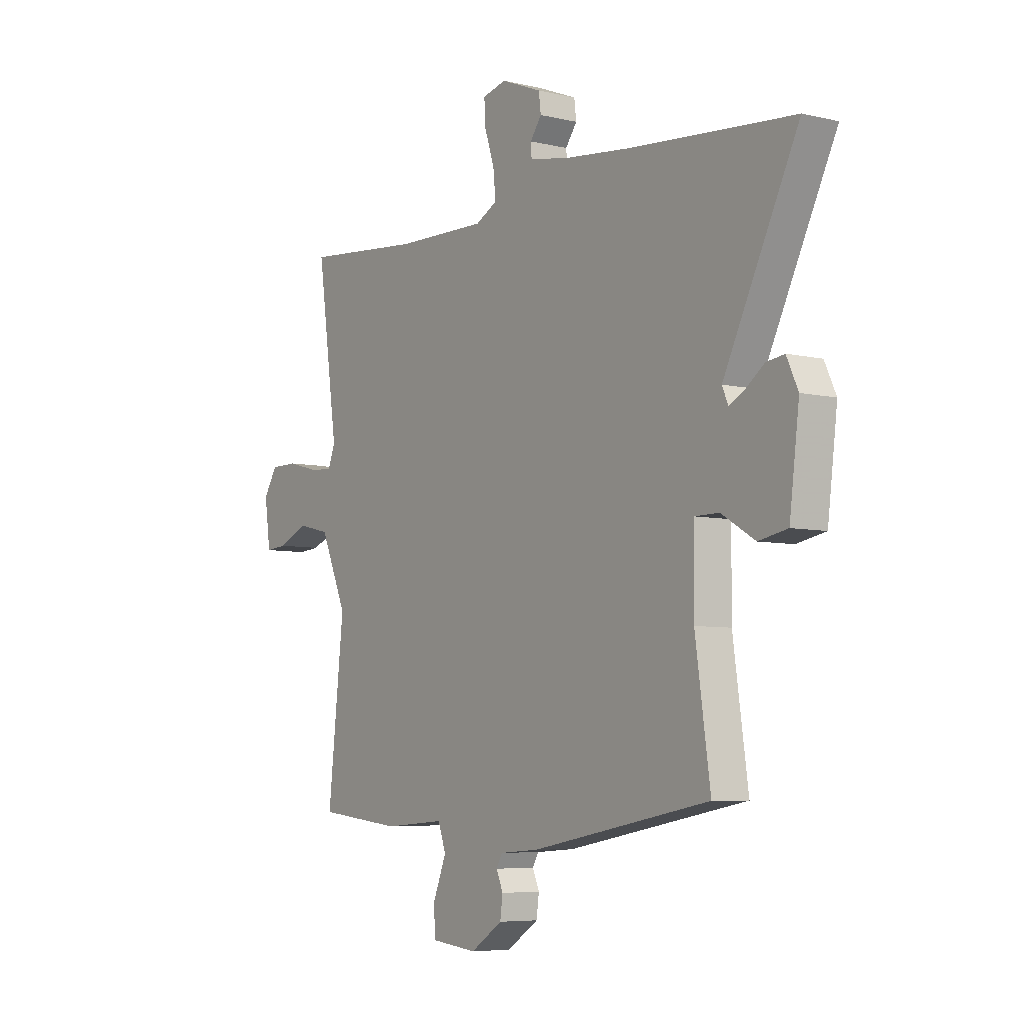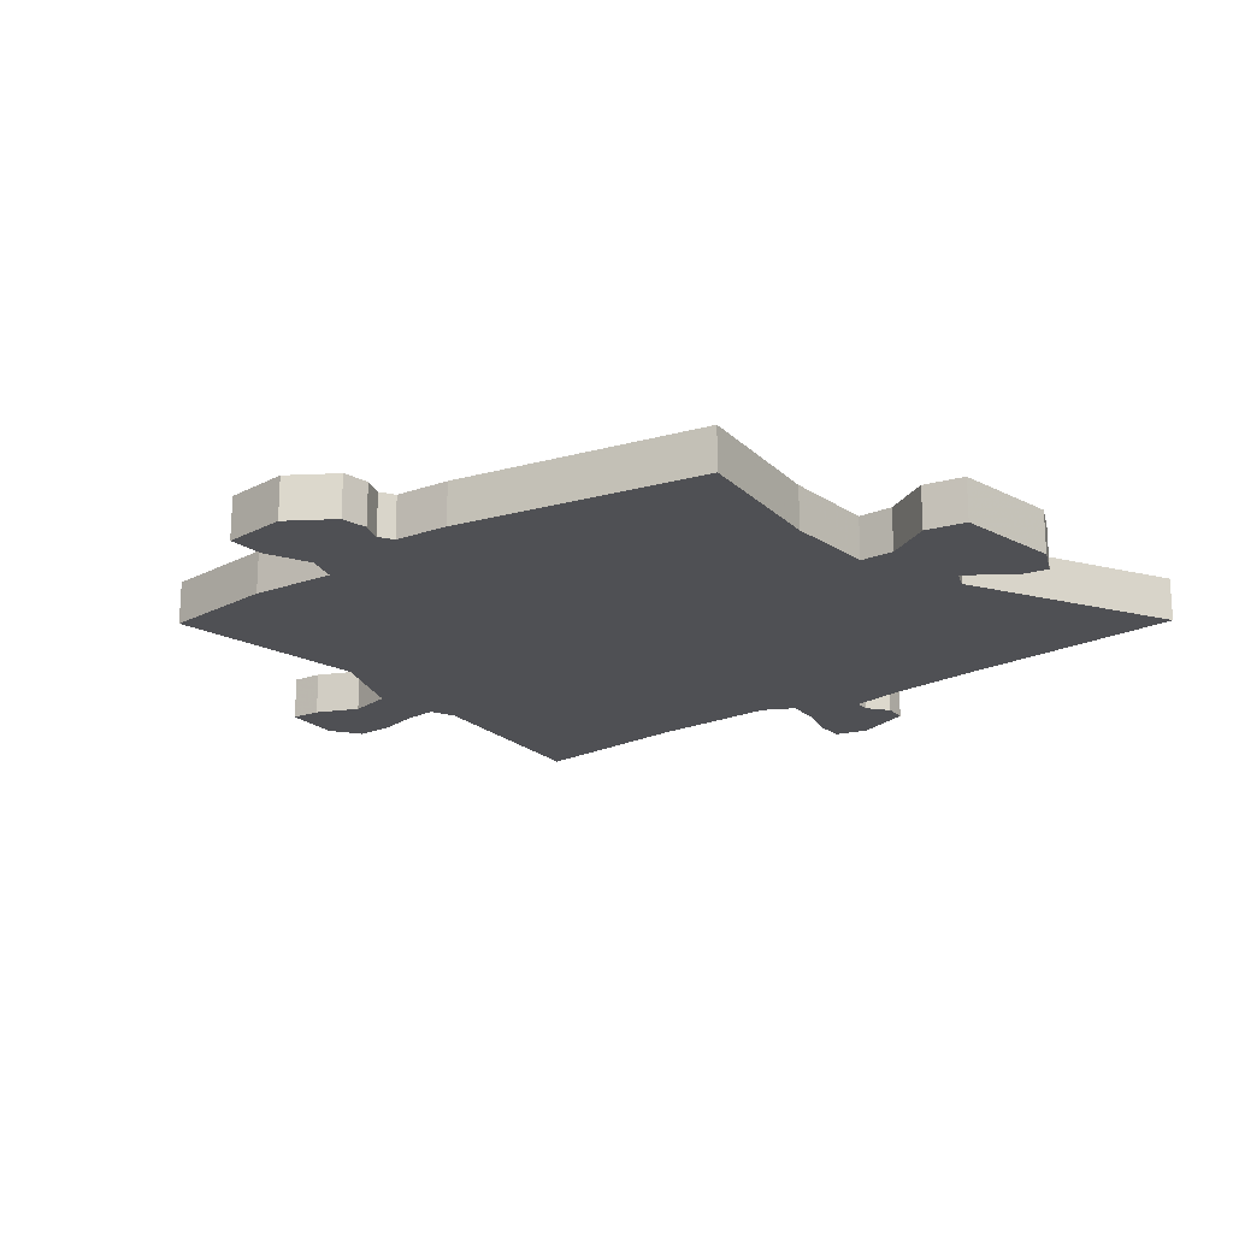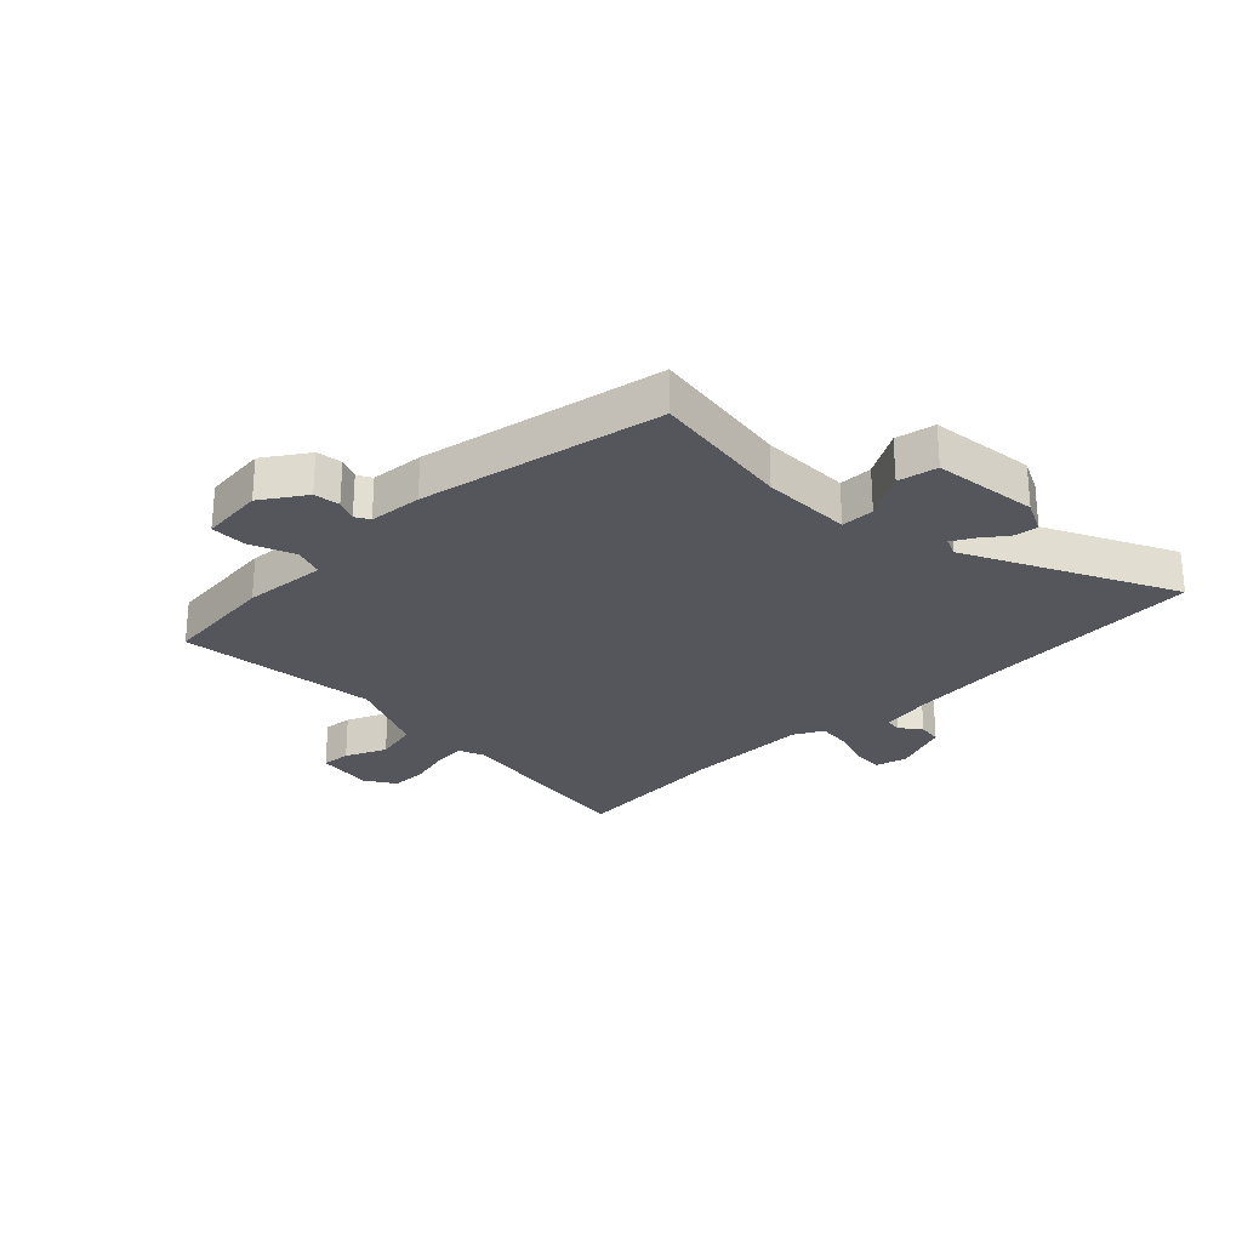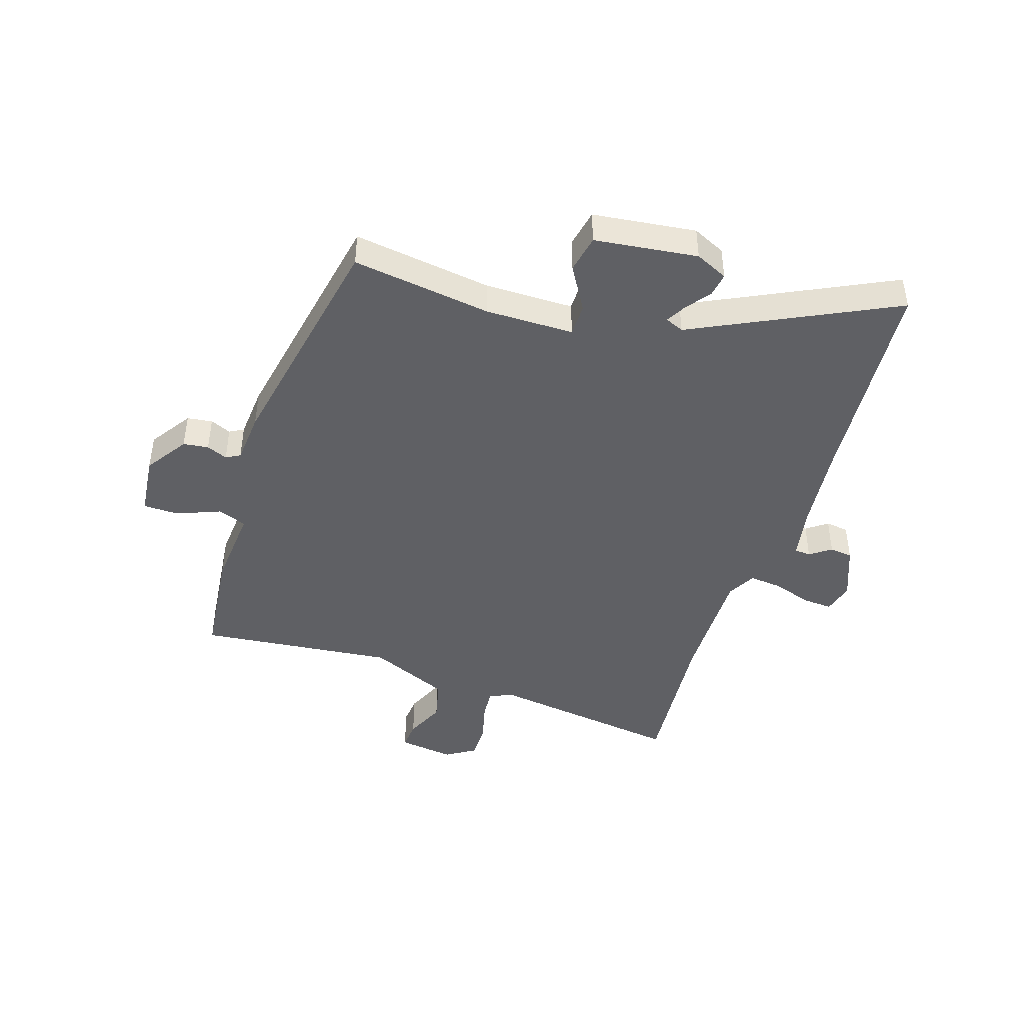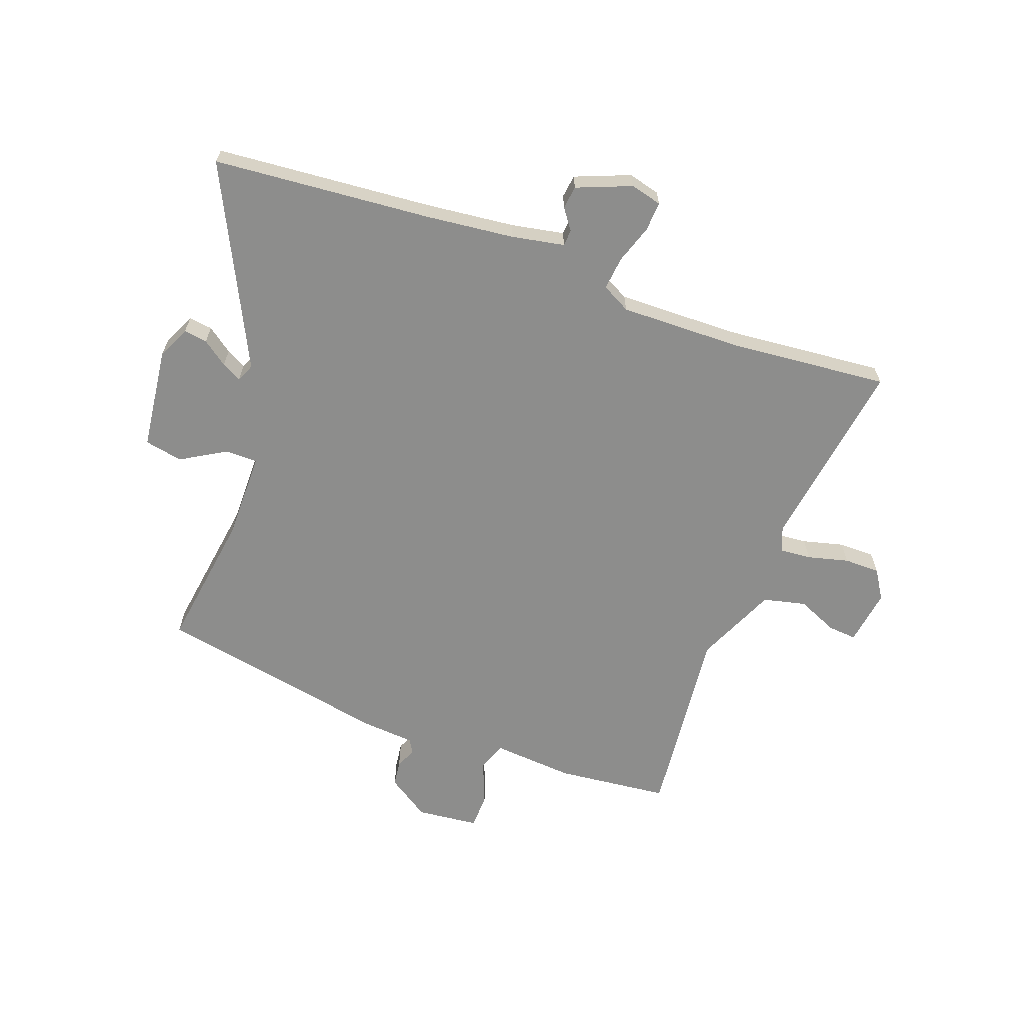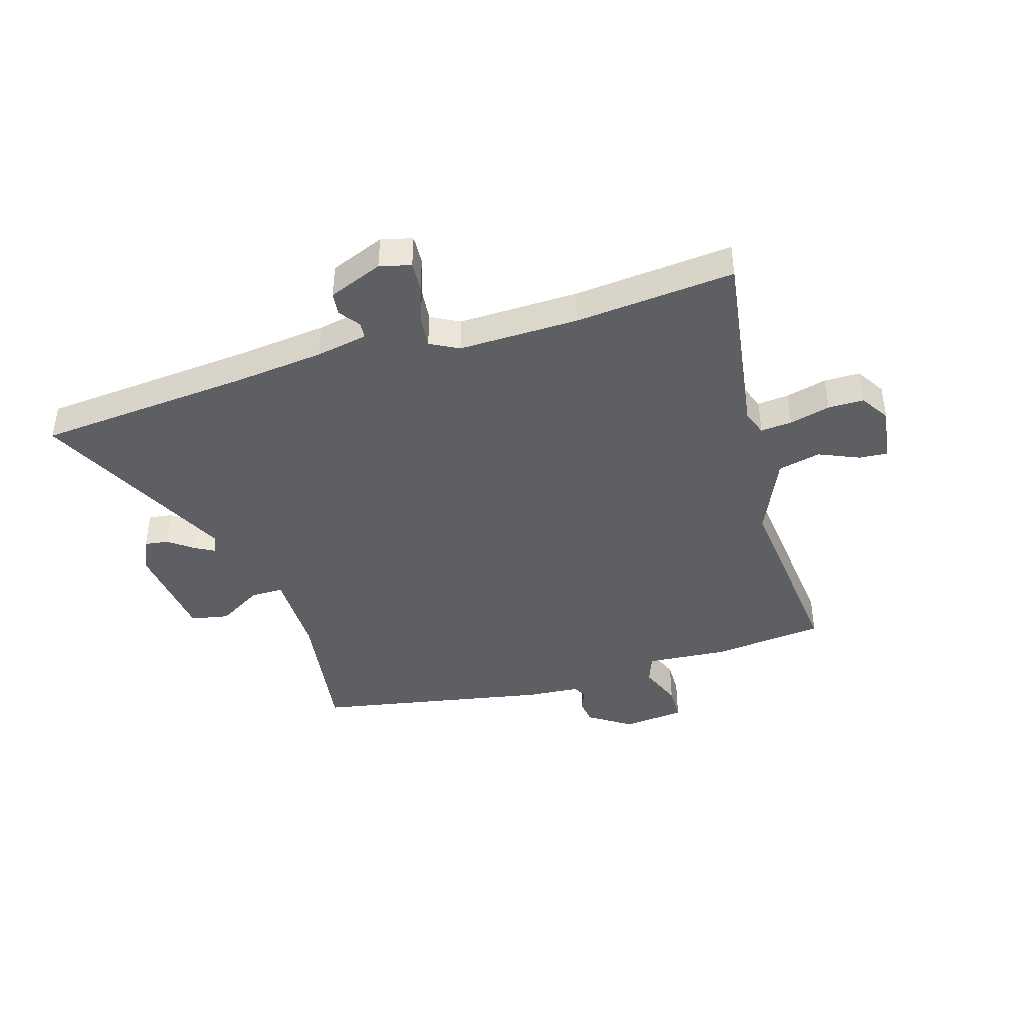
<metadata>
{"format":"obj","ext":"obj","renderer":"f3d","projection":"perspective","resolution":1024,"background":"white","views":[{"elev":-6.2,"azim":-125.1,"up":"+Z"},{"elev":-19.2,"azim":-141.6,"up":"+Y"},{"elev":-26.3,"azim":-135.8,"up":"+Y"},{"elev":-43.9,"azim":-108.1,"up":"+Y"},{"elev":-64.4,"azim":-20.3,"up":"+Y"},{"elev":-42.0,"azim":16.7,"up":"+Y"}]}
</metadata>
<code>
v -0.696 0.07 0.483
v -0.309 0.07 0.517
v -0.151 0.07 0.535
v -0.058 0.07 0.553
v -0.056 0.07 0.582
v -0.083 0.07 0.619
v -0.078 0.07 0.66
v 0.019 0.07 0.699
v 0.075 0.07 0.685
v 0.072 0.07 0.632
v 0.049 0.07 0.563
v 0.043 0.07 0.504
v 0.094 0.07 0.477
v 0.31 0.07 0.482
v 0.594 0.07 0.509
v 0.545 0.07 0.164
v 0.562 0.07 0.12
v 0.618 0.07 0.125
v 0.691 0.07 0.144
v 0.755 0.07 0.144
v 0.788 0.07 0.092
v 0.774 0.07 -0.008
v 0.723 0.07 -0.004
v 0.651 0.07 0.027
v 0.575 0.07 0.009
v 0.512 0.07 -0.135
v 0.55 0.07 -0.484
v 0.35 0.07 -0.506
v 0.204 0.07 -0.495
v 0.185 0.07 -0.547
v 0.216 0.07 -0.624
v 0.215 0.07 -0.687
v 0.104 0.07 -0.699
v 0.028 0.07 -0.649
v 0.022 0.07 -0.604
v 0.038 0.07 -0.567
v 0.024 0.07 -0.542
v -0.069 0.07 -0.535
v -0.49 0.07 -0.457
v -0.455 0.07 -0.21
v -0.456 0.07 -0.053
v -0.514 0.07 -0.053
v -0.593 0.07 -0.1
v -0.661 0.07 -0.087
v -0.684 0.07 0.096
v -0.657 0.07 0.154
v -0.615 0.07 0.148
v -0.57 0.07 0.115
v -0.535 0.07 0.096
v -0.521 0.07 0.129
v -0.696 0 0.483
v -0.309 0 0.517
v -0.151 0 0.535
v -0.058 0 0.553
v -0.056 0 0.582
v -0.083 0 0.619
v -0.078 0 0.66
v 0.019 0 0.699
v 0.075 0 0.685
v 0.072 0 0.632
v 0.049 0 0.563
v 0.043 0 0.504
v 0.094 0 0.477
v 0.31 0 0.482
v 0.594 0 0.509
v 0.545 0 0.164
v 0.562 0 0.12
v 0.618 0 0.125
v 0.691 0 0.144
v 0.755 0 0.144
v 0.788 0 0.092
v 0.774 0 -0.008
v 0.723 0 -0.004
v 0.651 0 0.027
v 0.575 0 0.009
v 0.512 0 -0.135
v 0.55 0 -0.484
v 0.35 0 -0.506
v 0.204 0 -0.495
v 0.185 0 -0.547
v 0.216 0 -0.624
v 0.215 0 -0.687
v 0.104 0 -0.699
v 0.028 0 -0.649
v 0.022 0 -0.604
v 0.038 0 -0.567
v 0.024 0 -0.542
v -0.069 0 -0.535
v -0.49 0 -0.457
v -0.455 0 -0.21
v -0.456 0 -0.053
v -0.514 0 -0.053
v -0.593 0 -0.1
v -0.661 0 -0.087
v -0.684 0 0.096
v -0.657 0 0.154
v -0.615 0 0.148
v -0.57 0 0.115
v -0.535 0 0.096
v -0.521 0 0.129
f 46 47 48
f 45 46 48
f 44 45 48
f 43 44 48
f 42 43 48
f 41 42 48 49
f 37 38 39 40
f 37 40 41
f 34 35 36
f 33 34 36
f 32 33 36
f 31 32 36
f 30 31 36
f 29 30 36 37
f 26 27 28 29
f 41 49 50
f 37 41 50
f 29 37 50
f 26 29 50
f 25 26 50
f 22 23 24
f 21 22 24
f 20 21 24
f 19 20 24
f 18 19 24
f 14 15 16
f 13 14 16 17
f 12 13 17
f 9 10 11
f 8 9 11
f 7 8 11
f 6 7 11
f 5 6 11
f 4 5 11 12
f 3 4 12 17
f 50 1 2
f 25 50 2
f 24 25 2
f 17 18 24
f 2 3 17 24
f 98 97 96
f 98 96 95
f 98 95 94
f 98 94 93
f 98 93 92
f 99 98 92 91
f 90 89 88 87
f 91 90 87
f 86 85 84
f 86 84 83
f 86 83 82
f 86 82 81
f 86 81 80
f 87 86 80 79
f 79 78 77 76
f 100 99 91
f 100 91 87
f 100 87 79
f 100 79 76
f 100 76 75
f 74 73 72
f 74 72 71
f 74 71 70
f 74 70 69
f 74 69 68
f 66 65 64
f 67 66 64 63
f 67 63 62
f 61 60 59
f 61 59 58
f 61 58 57
f 61 57 56
f 61 56 55
f 62 61 55 54
f 67 62 54 53
f 52 51 100
f 52 100 75
f 52 75 74
f 74 68 67
f 74 67 53 52
f 1 51 52 2
f 2 52 53 3
f 3 53 54 4
f 4 54 55 5
f 5 55 56 6
f 6 56 57 7
f 7 57 58 8
f 8 58 59 9
f 9 59 60 10
f 10 60 61 11
f 11 61 62 12
f 12 62 63 13
f 13 63 64 14
f 14 64 65 15
f 15 65 66 16
f 16 66 67 17
f 17 67 68 18
f 18 68 69 19
f 19 69 70 20
f 20 70 71 21
f 21 71 72 22
f 22 72 73 23
f 23 73 74 24
f 24 74 75 25
f 25 75 76 26
f 26 76 77 27
f 27 77 78 28
f 28 78 79 29
f 29 79 80 30
f 30 80 81 31
f 31 81 82 32
f 32 82 83 33
f 33 83 84 34
f 34 84 85 35
f 35 85 86 36
f 36 86 87 37
f 37 87 88 38
f 38 88 89 39
f 39 89 90 40
f 40 90 91 41
f 41 91 92 42
f 42 92 93 43
f 43 93 94 44
f 44 94 95 45
f 45 95 96 46
f 46 96 97 47
f 47 97 98 48
f 48 98 99 49
f 49 99 100 50
f 50 100 51 1

</code>
